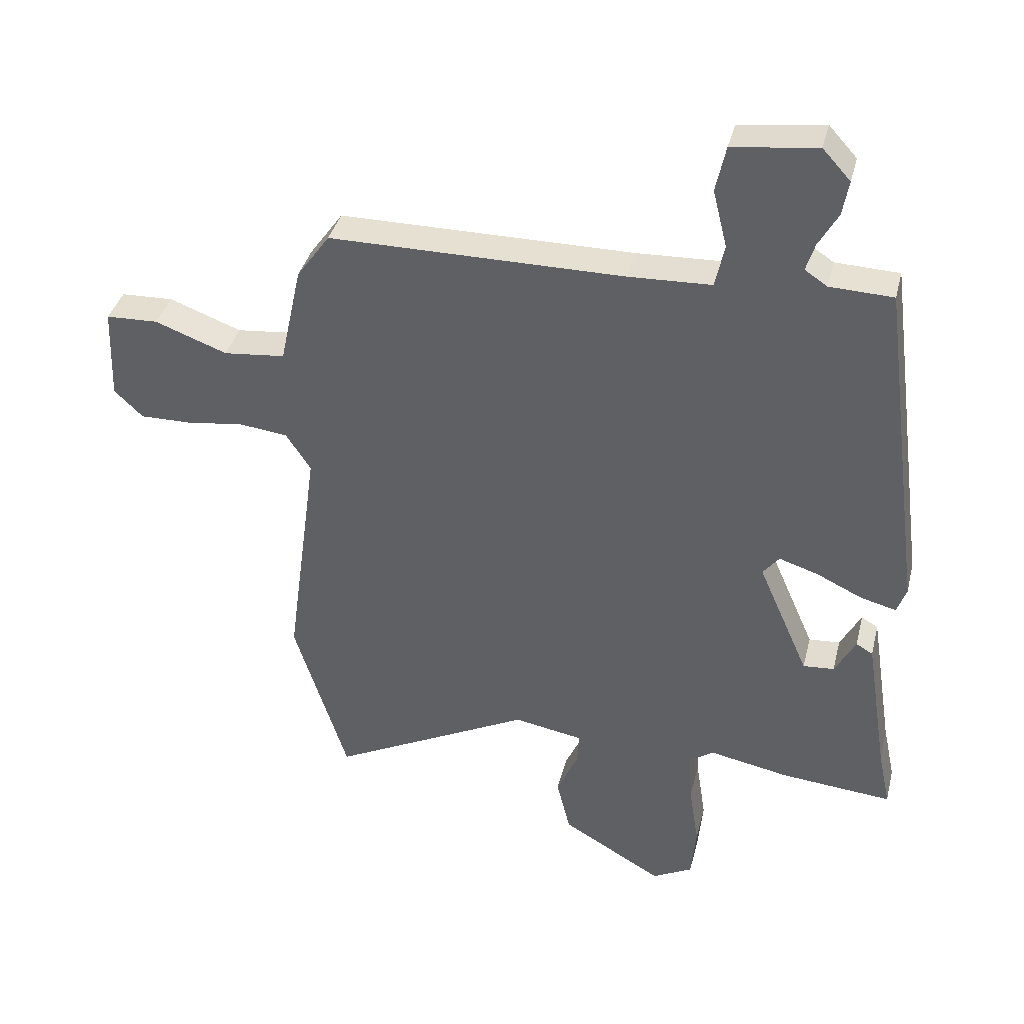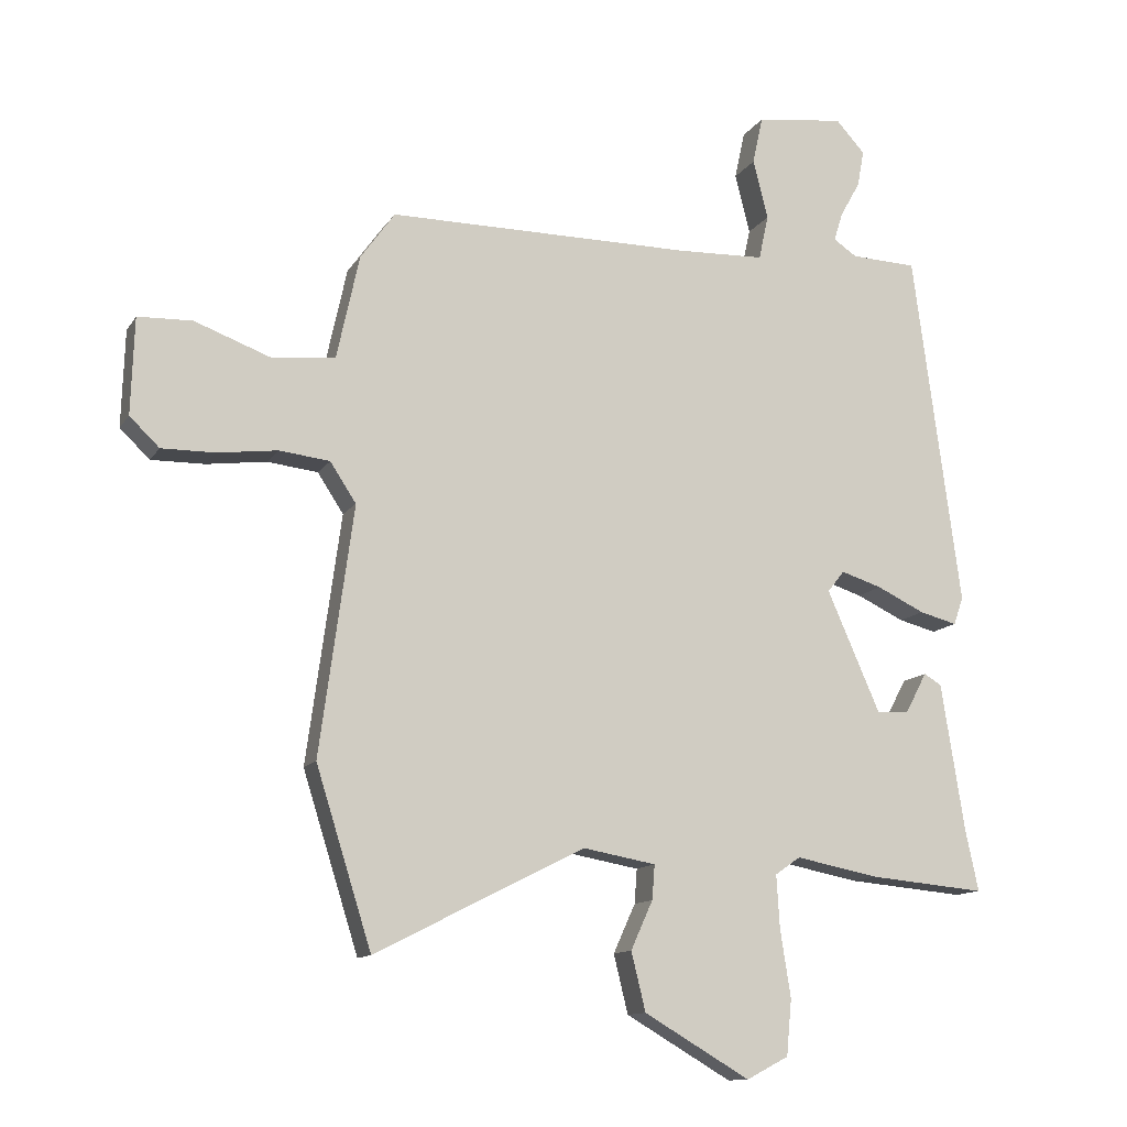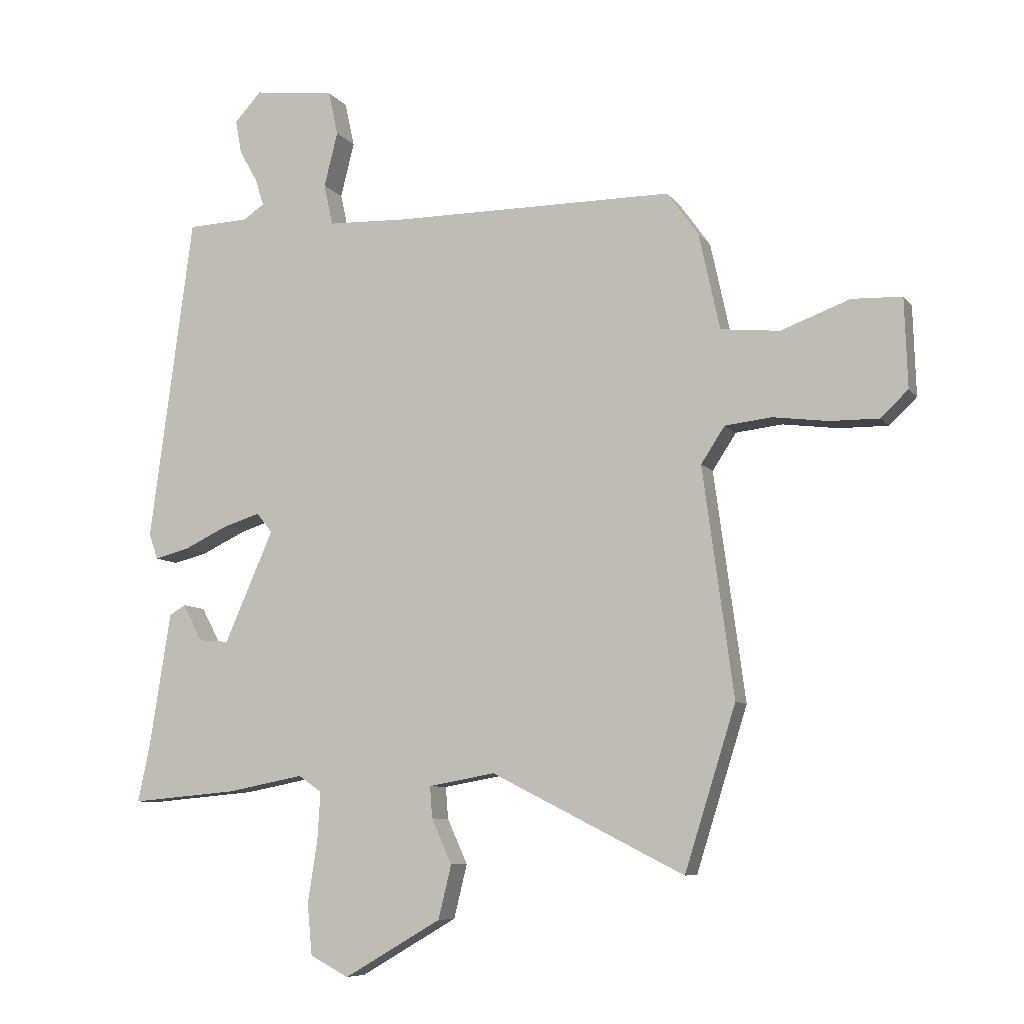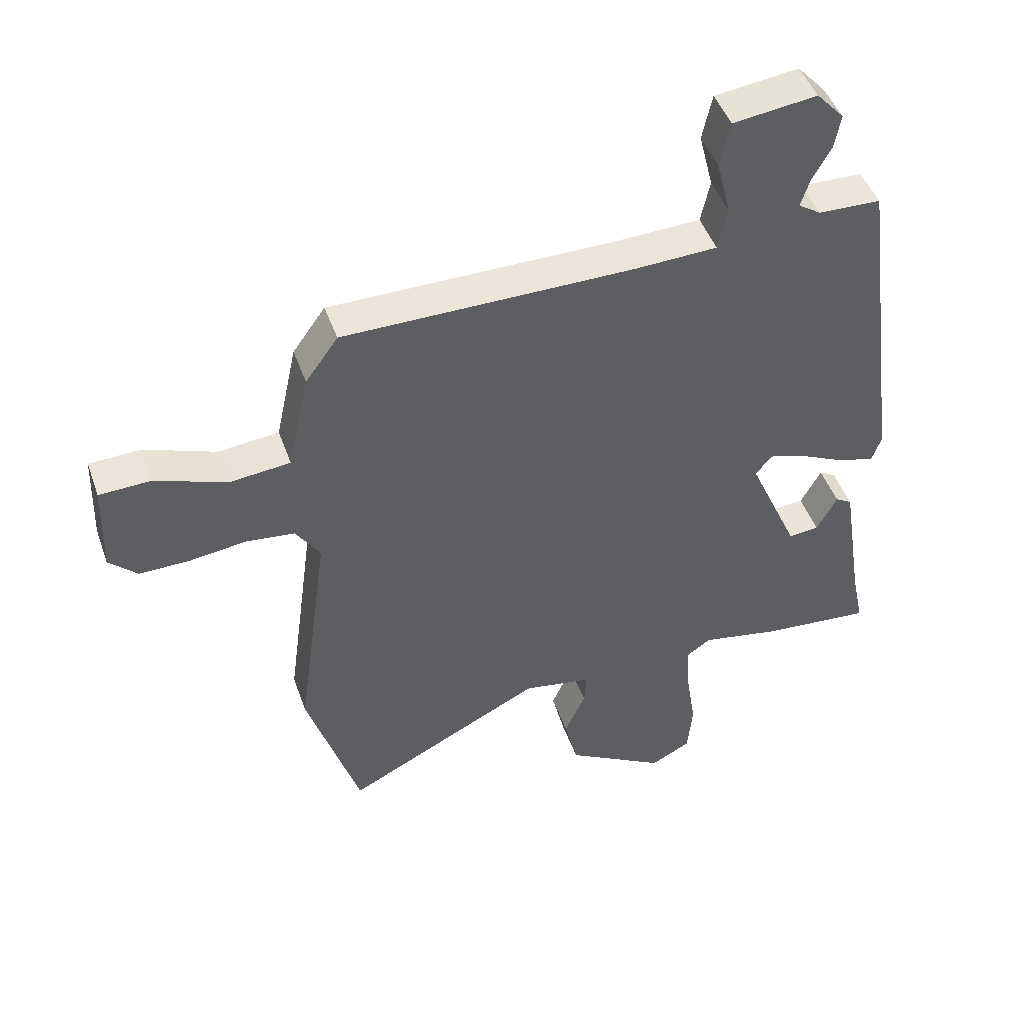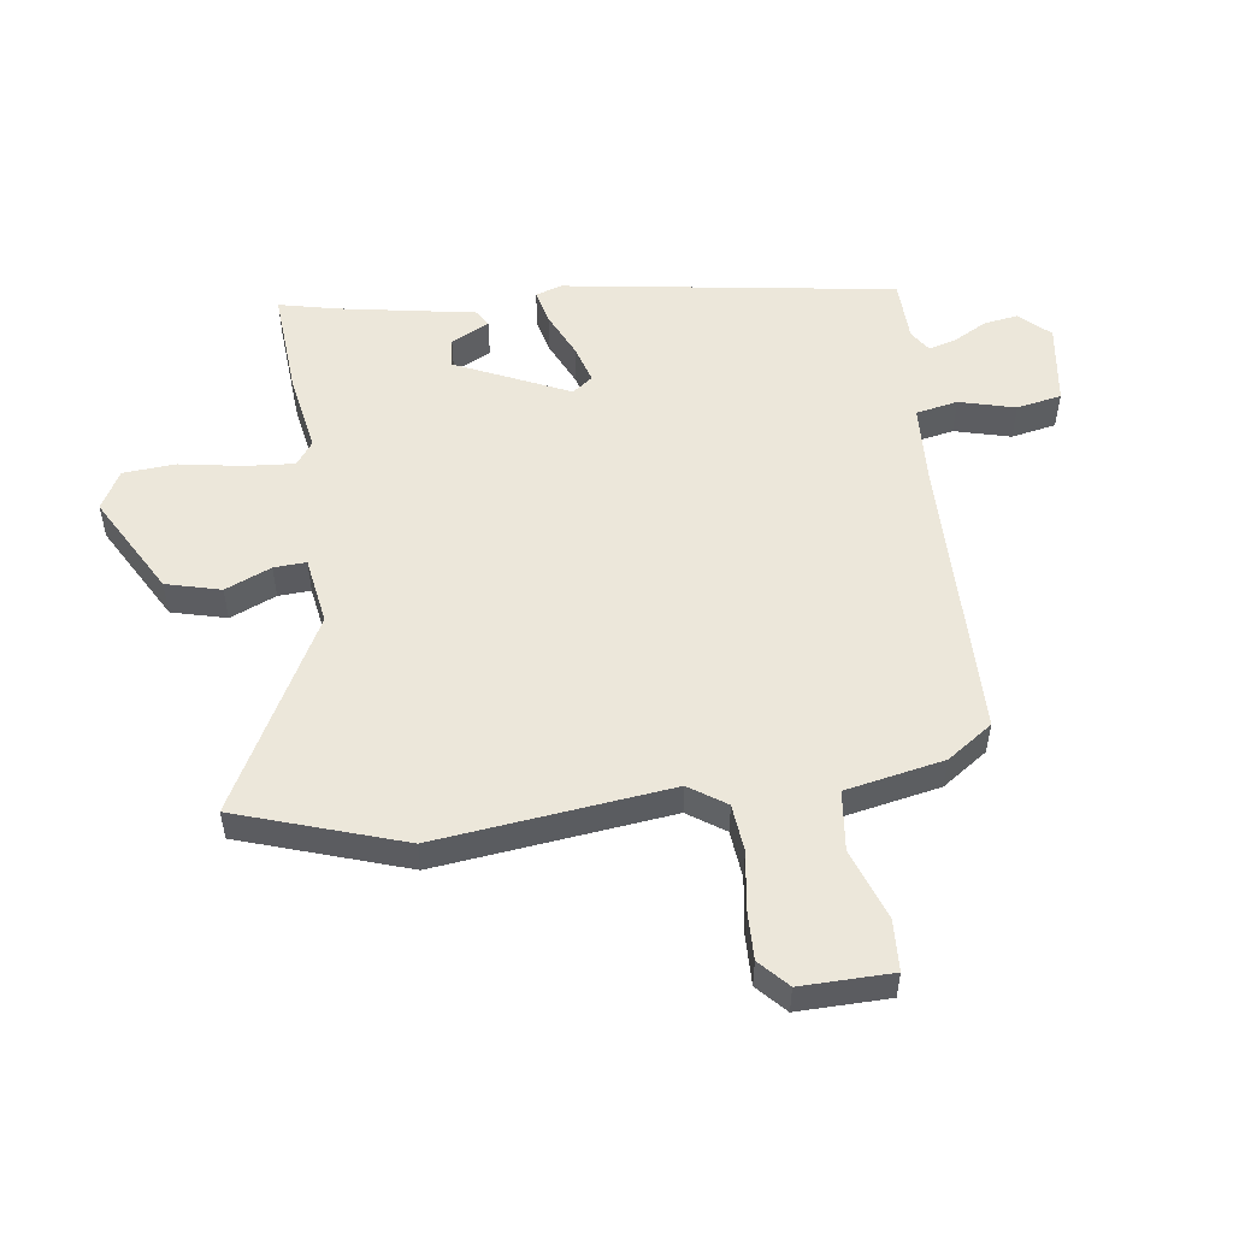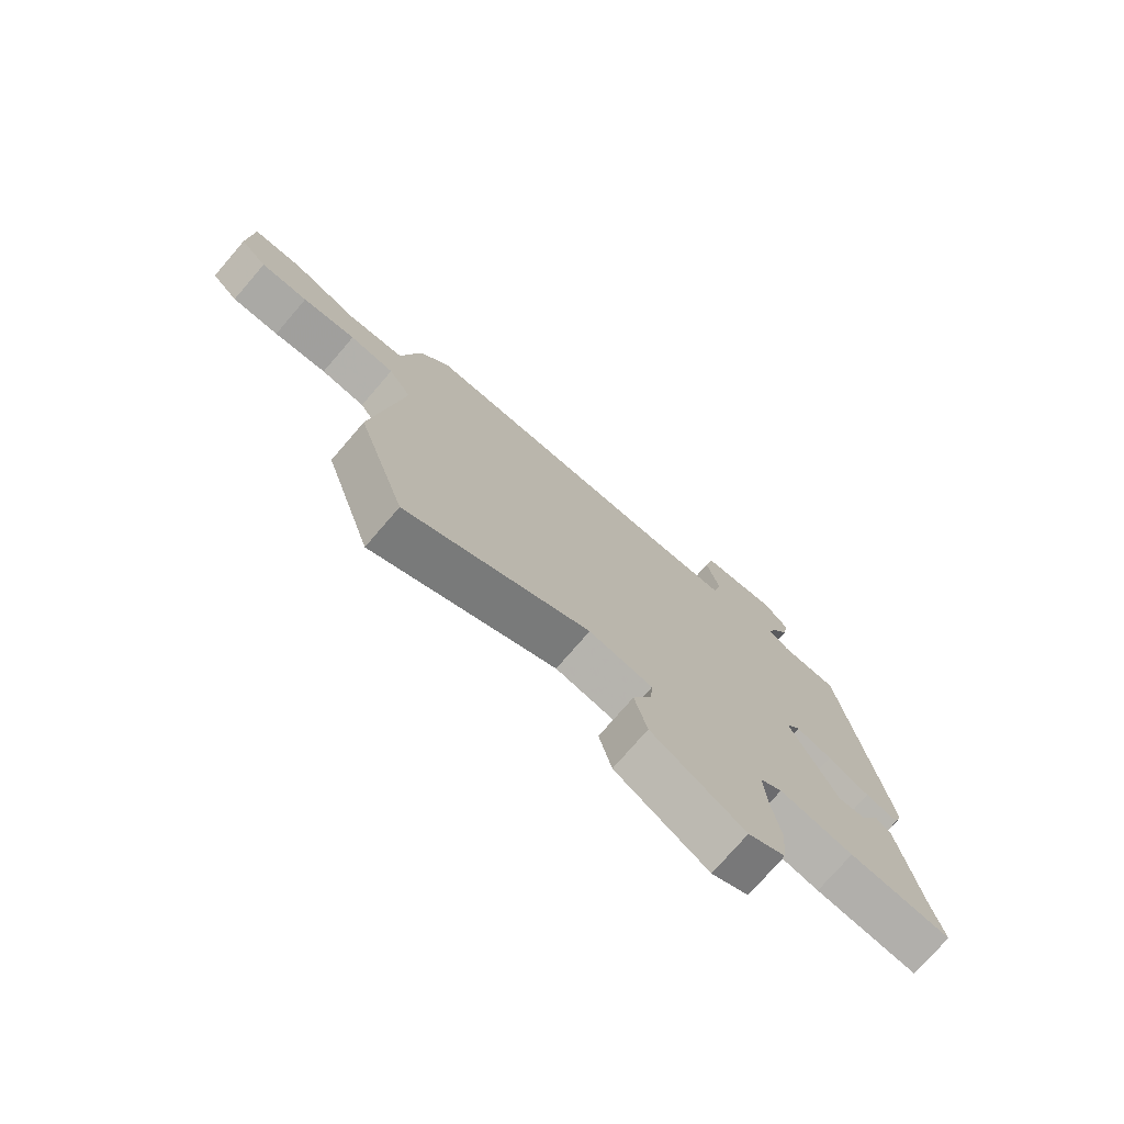
<metadata>
{"format":"obj","ext":"obj","renderer":"f3d","projection":"perspective","resolution":1024,"background":"white","views":[{"elev":37.7,"azim":13.8,"up":"+Z"},{"elev":-12.4,"azim":-20.5,"up":"+Z"},{"elev":-7.9,"azim":-159.6,"up":"+Z"},{"elev":46.8,"azim":-19.1,"up":"+Z"},{"elev":52.6,"azim":-96.8,"up":"+Y"},{"elev":-75.7,"azim":-40.8,"up":"+Z"}]}
</metadata>
<code>
v 0.521 0.07 -0.502
v 0.342 0.07 -0.486
v 0.213 0.07 -0.461
v 0.174 0.07 -0.488
v 0.179 0.07 -0.57
v 0.195 0.07 -0.673
v 0.187 0.07 -0.759
v 0.122 0.07 -0.793
v -0.041 0.07 -0.698
v -0.063 0.07 -0.608
v -0.029 0.07 -0.533
v -0.025 0.07 -0.48
v -0.137 0.07 -0.46
v -0.461 0.07 -0.624
v -0.547 0.07 -0.351
v -0.495 0.07 0.032
v -0.535 0.07 0.093
v -0.613 0.07 0.102
v -0.706 0.07 0.09
v -0.788 0.07 0.089
v -0.834 0.07 0.133
v -0.829 0.07 0.282
v -0.745 0.07 0.285
v -0.629 0.07 0.242
v -0.53 0.07 0.252
v -0.495 0.07 0.413
v -0.442 0.07 0.487
v 0.03 0.07 0.487
v 0.164 0.07 0.492
v 0.179 0.07 0.561
v 0.156 0.07 0.653
v 0.172 0.07 0.727
v 0.308 0.07 0.744
v 0.353 0.07 0.695
v 0.343 0.07 0.639
v 0.312 0.07 0.584
v 0.298 0.07 0.539
v 0.334 0.07 0.515
v 0.436 0.07 0.511
v 0.509 0.07 -0.037
v 0.494 0.07 -0.08
v 0.436 0.07 -0.065
v 0.362 0.07 -0.03
v 0.299 0.07 -0.01
v 0.273 0.07 -0.043
v 0.355 0.07 -0.23
v 0.405 0.07 -0.226
v 0.438 0.07 -0.164
v 0.465 0.07 -0.18
v 0.501 0.07 -0.408
v 0.521 0 -0.502
v 0.342 0 -0.486
v 0.213 0 -0.461
v 0.174 0 -0.488
v 0.179 0 -0.57
v 0.195 0 -0.673
v 0.187 0 -0.759
v 0.122 0 -0.793
v -0.041 0 -0.698
v -0.063 0 -0.608
v -0.029 0 -0.533
v -0.025 0 -0.48
v -0.137 0 -0.46
v -0.461 0 -0.624
v -0.547 0 -0.351
v -0.495 0 0.032
v -0.535 0 0.093
v -0.613 0 0.102
v -0.706 0 0.09
v -0.788 0 0.089
v -0.834 0 0.133
v -0.829 0 0.282
v -0.745 0 0.285
v -0.629 0 0.242
v -0.53 0 0.252
v -0.495 0 0.413
v -0.442 0 0.487
v 0.03 0 0.487
v 0.164 0 0.492
v 0.179 0 0.561
v 0.156 0 0.653
v 0.172 0 0.727
v 0.308 0 0.744
v 0.353 0 0.695
v 0.343 0 0.639
v 0.312 0 0.584
v 0.298 0 0.539
v 0.334 0 0.515
v 0.436 0 0.511
v 0.509 0 -0.037
v 0.494 0 -0.08
v 0.436 0 -0.065
v 0.362 0 -0.03
v 0.299 0 -0.01
v 0.273 0 -0.043
v 0.355 0 -0.23
v 0.405 0 -0.226
v 0.438 0 -0.164
v 0.465 0 -0.18
v 0.501 0 -0.408
f 47 48 49 50
f 46 47 50 1
f 40 41 42 43
f 38 39 40 43
f 37 38 43 44
f 33 34 35 36
f 33 36 37
f 30 31 32 33
f 29 30 33 37
f 25 26 27 28
f 25 28 29
f 21 22 23 24
f 21 24 25
f 18 19 20 21
f 17 18 21 25
f 16 17 25 29
f 13 14 15 16
f 12 13 16 29
f 8 9 10 11
f 5 6 7 8
f 4 5 8 11
f 3 4 11 12
f 46 1 2 3
f 45 46 3 12
f 29 37 44 45
f 12 29 45
f 100 99 98 97
f 51 100 97 96
f 93 92 91 90
f 93 90 89 88
f 94 93 88 87
f 86 85 84 83
f 87 86 83
f 83 82 81 80
f 87 83 80 79
f 78 77 76 75
f 79 78 75
f 74 73 72 71
f 75 74 71
f 71 70 69 68
f 75 71 68 67
f 79 75 67 66
f 66 65 64 63
f 79 66 63 62
f 61 60 59 58
f 58 57 56 55
f 61 58 55 54
f 62 61 54 53
f 53 52 51 96
f 62 53 96 95
f 95 94 87 79
f 95 79 62
f 1 51 52 2
f 2 52 53 3
f 3 53 54 4
f 4 54 55 5
f 5 55 56 6
f 6 56 57 7
f 7 57 58 8
f 8 58 59 9
f 9 59 60 10
f 10 60 61 11
f 11 61 62 12
f 12 62 63 13
f 13 63 64 14
f 14 64 65 15
f 15 65 66 16
f 16 66 67 17
f 17 67 68 18
f 18 68 69 19
f 19 69 70 20
f 20 70 71 21
f 21 71 72 22
f 22 72 73 23
f 23 73 74 24
f 24 74 75 25
f 25 75 76 26
f 26 76 77 27
f 27 77 78 28
f 28 78 79 29
f 29 79 80 30
f 30 80 81 31
f 31 81 82 32
f 32 82 83 33
f 33 83 84 34
f 34 84 85 35
f 35 85 86 36
f 36 86 87 37
f 37 87 88 38
f 38 88 89 39
f 39 89 90 40
f 40 90 91 41
f 41 91 92 42
f 42 92 93 43
f 43 93 94 44
f 44 94 95 45
f 45 95 96 46
f 46 96 97 47
f 47 97 98 48
f 48 98 99 49
f 49 99 100 50
f 50 100 51 1

</code>
